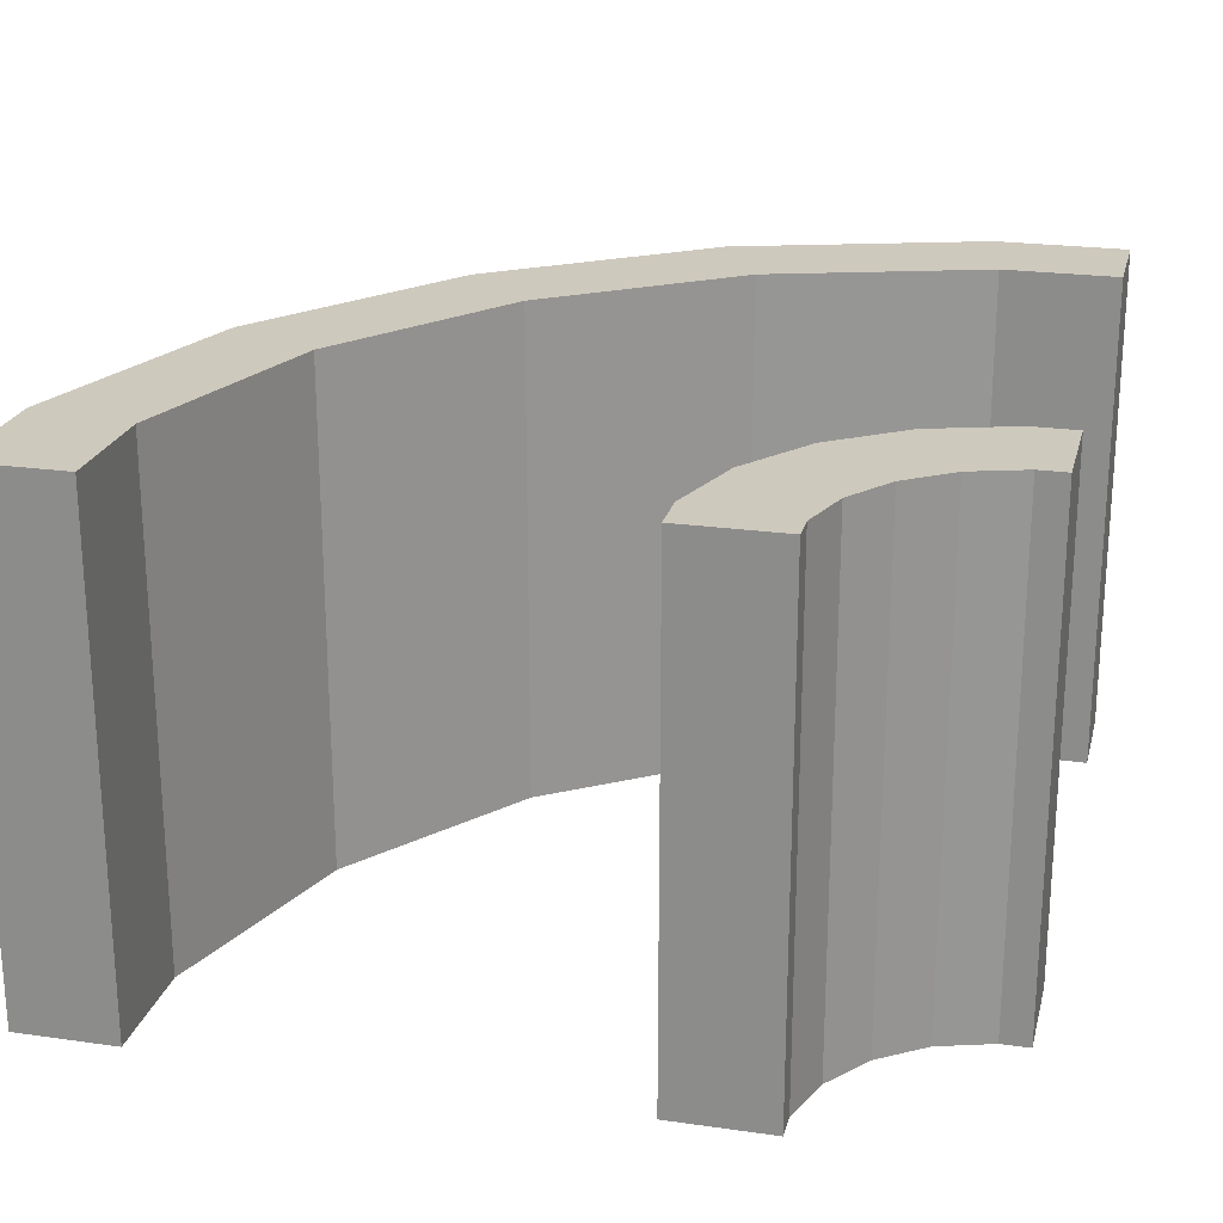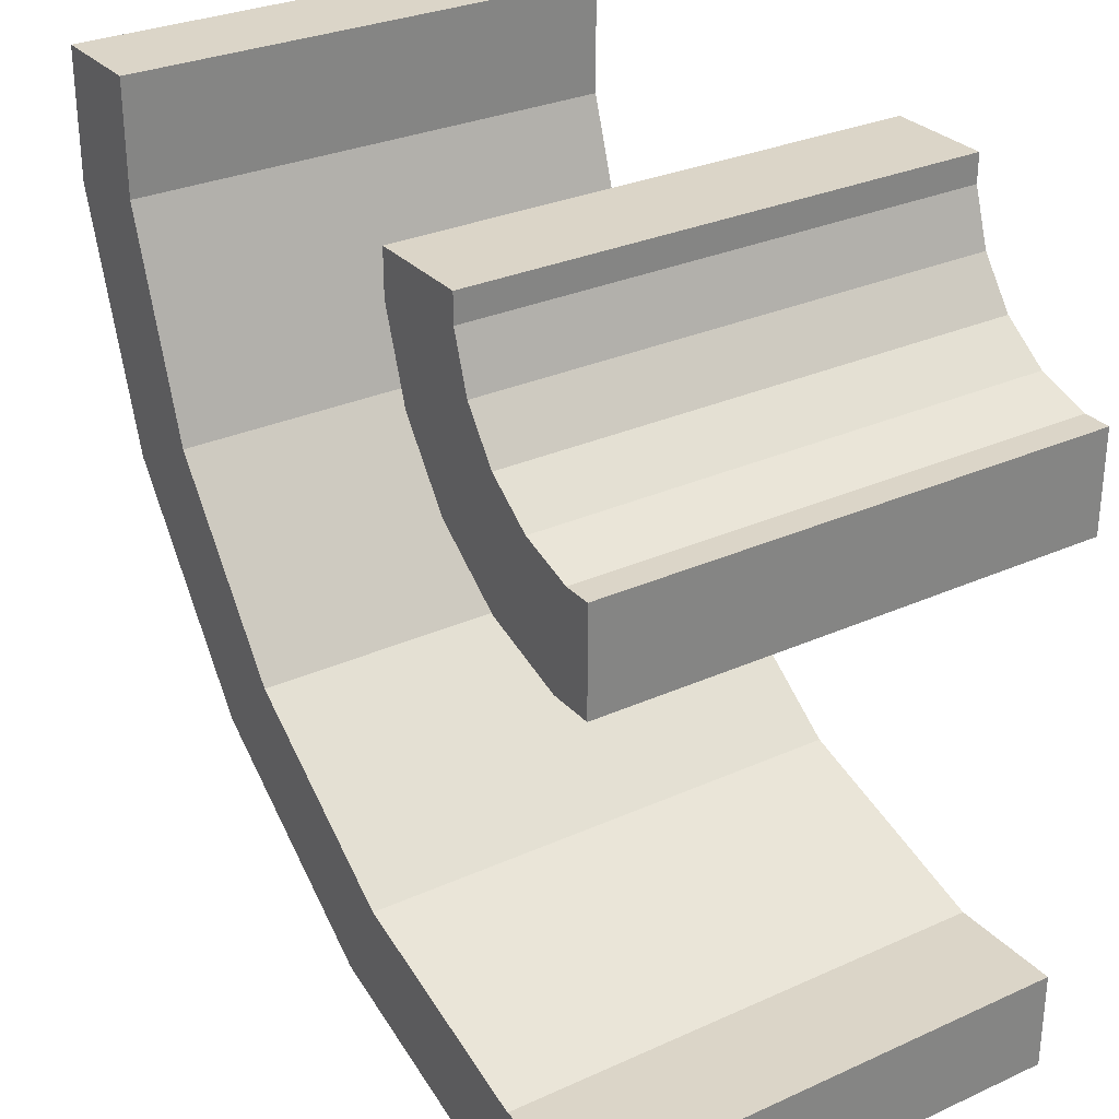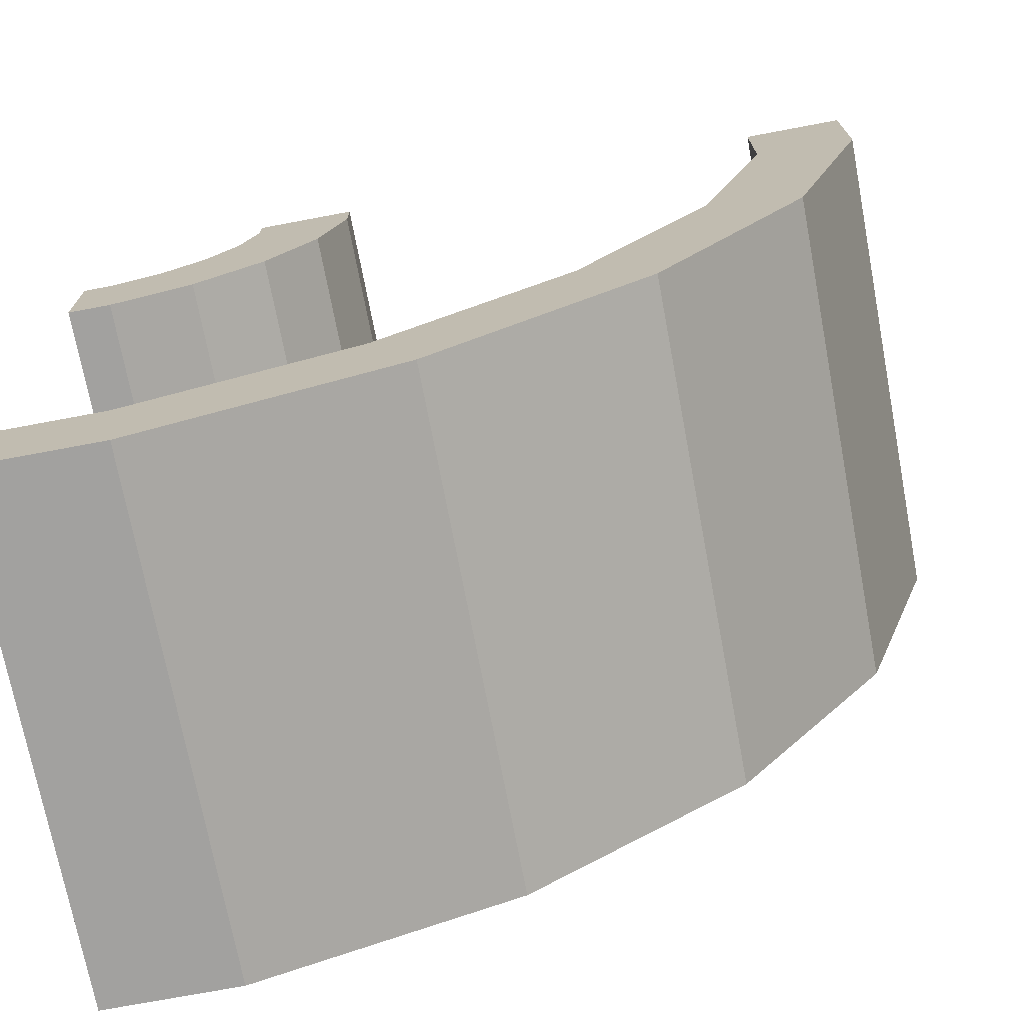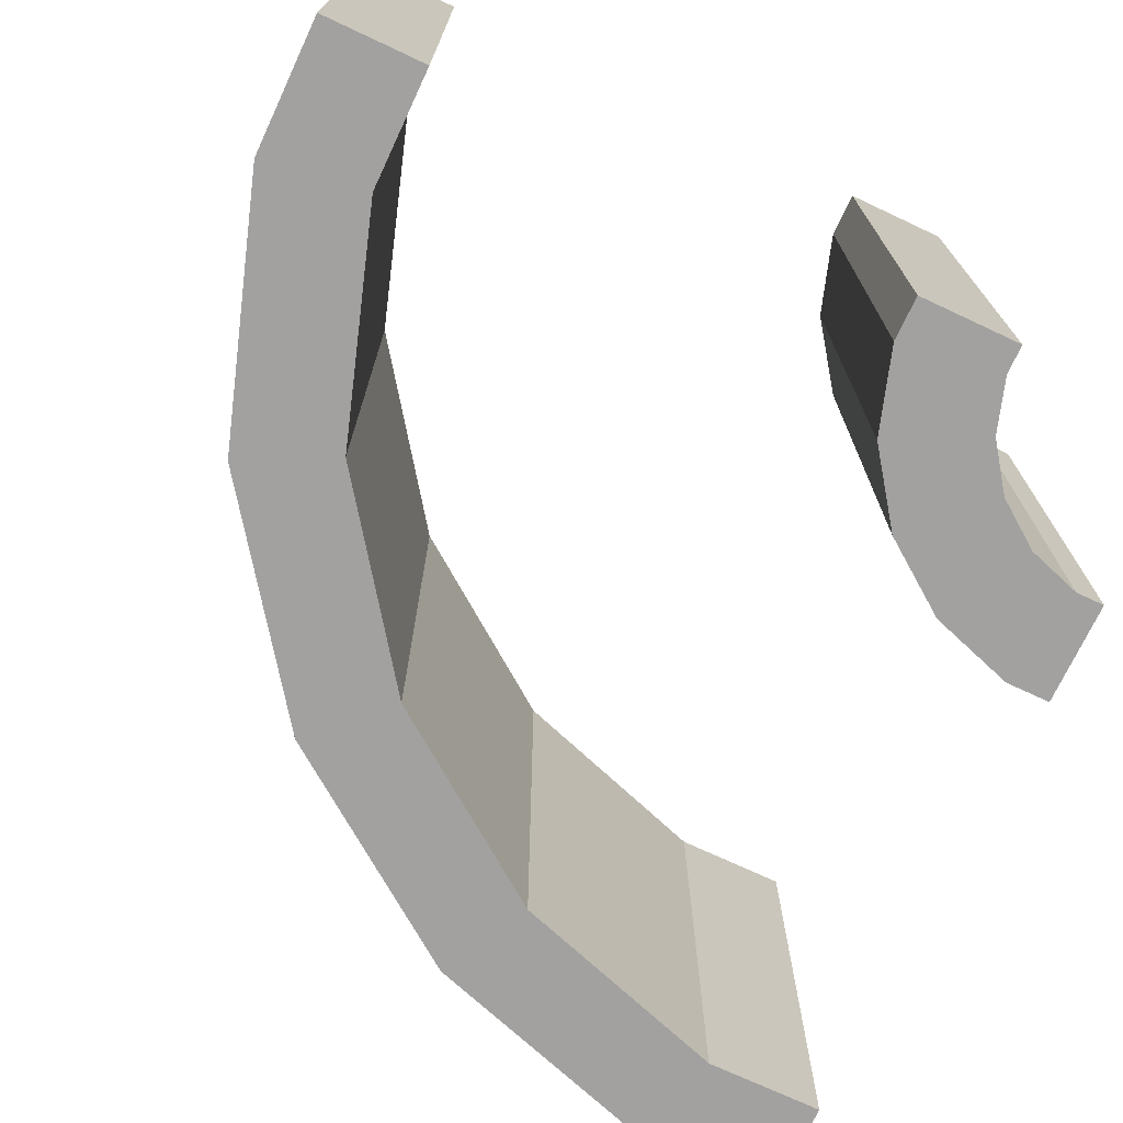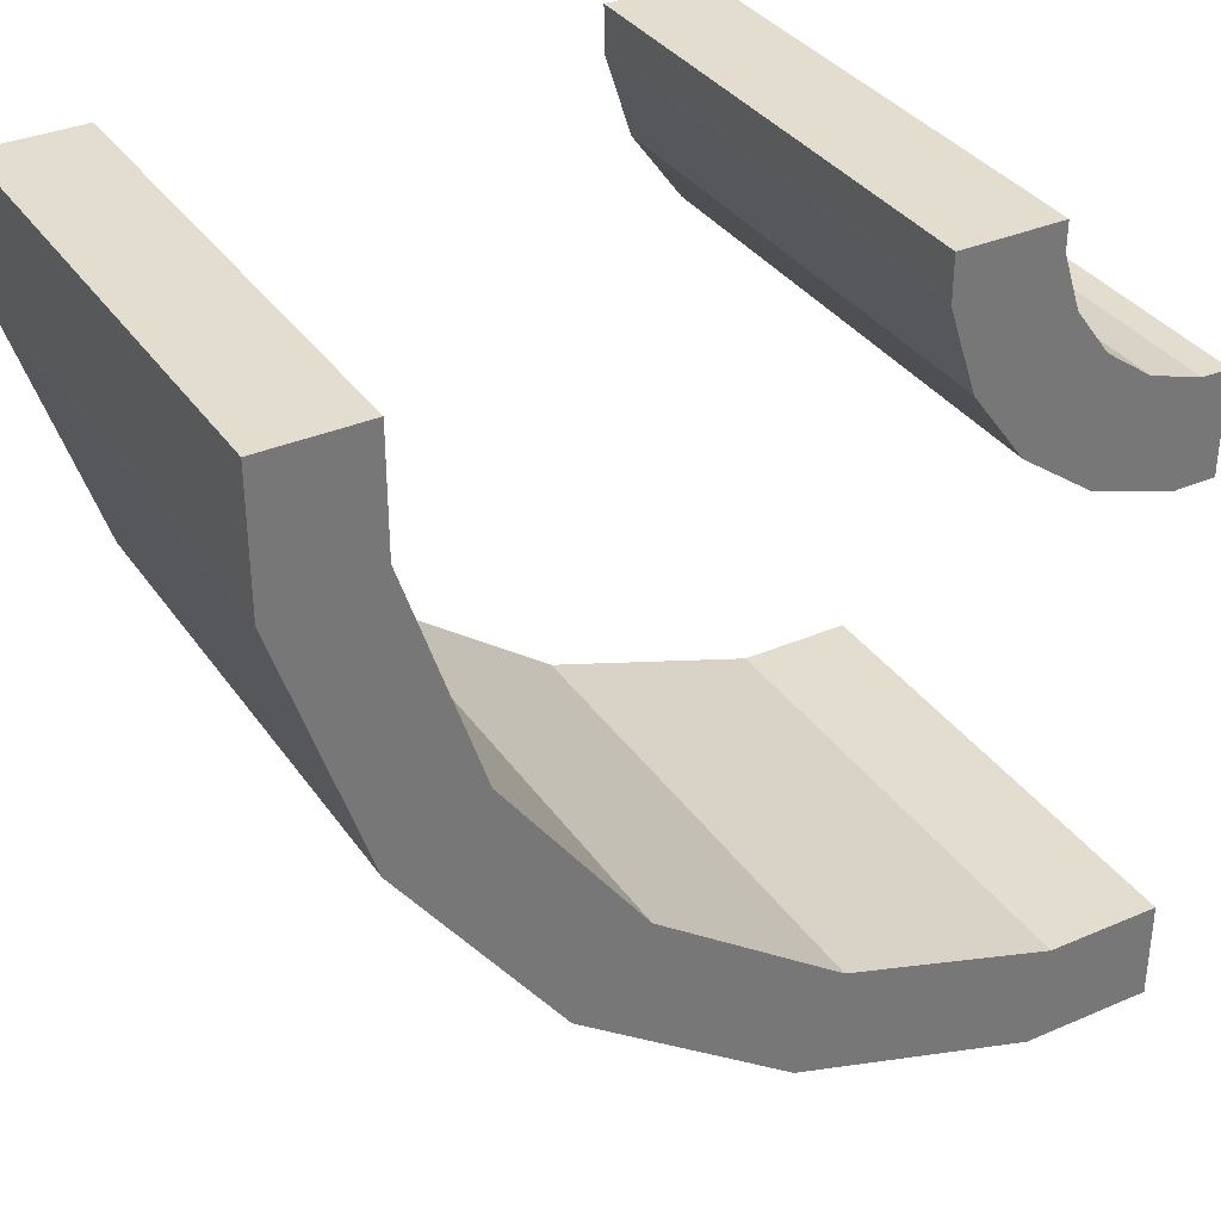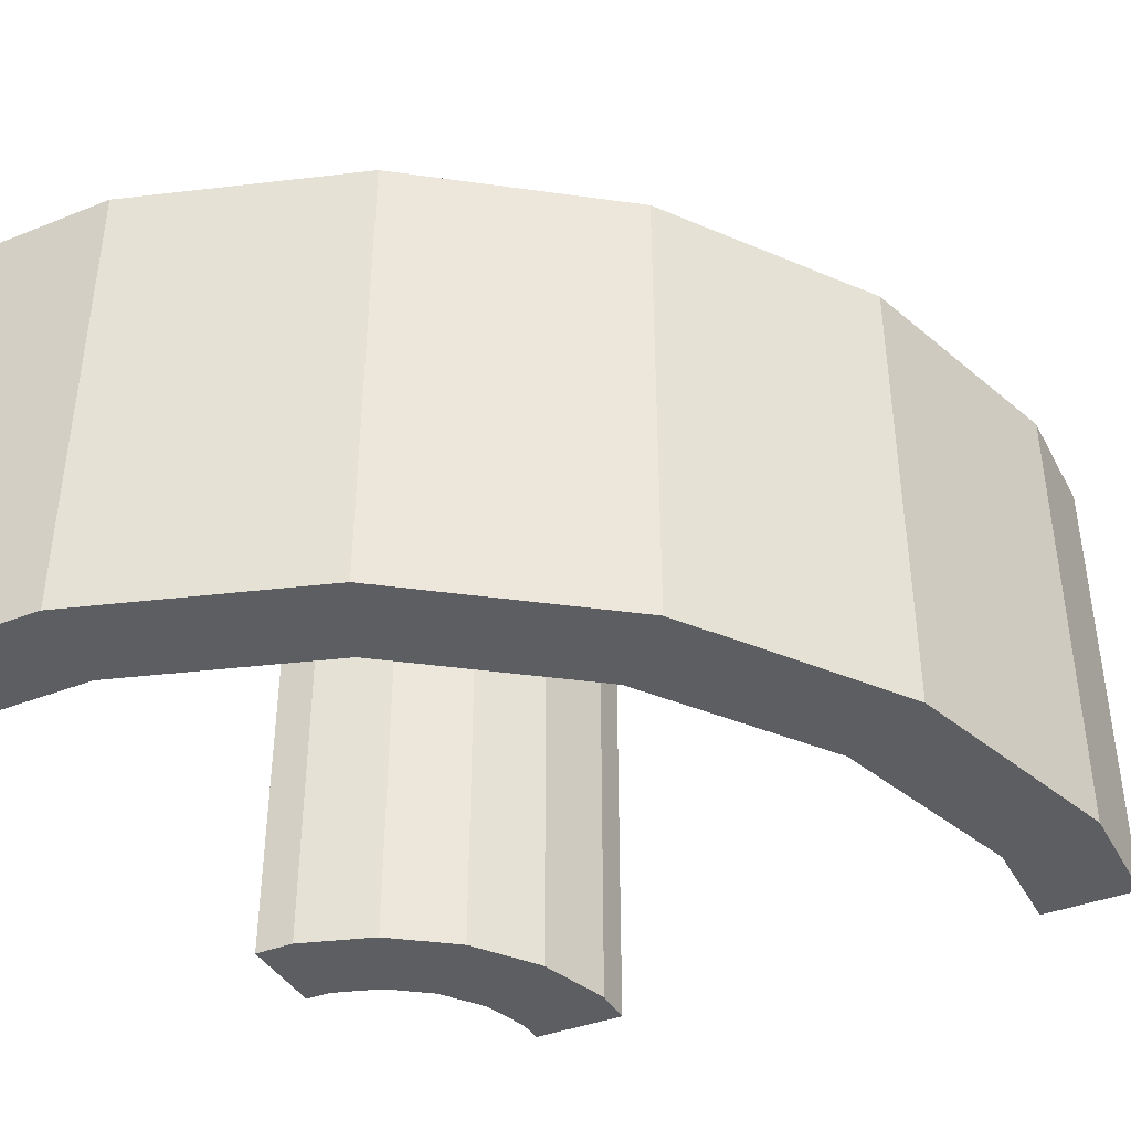
<metadata>
{"format":"obj","ext":"obj","renderer":"f3d","projection":"perspective","resolution":1024,"background":"white","views":[{"elev":22.7,"azim":-76.3,"up":"+Y"},{"elev":29.5,"azim":-123.6,"up":"+Z"},{"elev":-72.2,"azim":10.7,"up":"+Z"},{"elev":-72.2,"azim":-115.1,"up":"+Y"},{"elev":34.9,"azim":150.1,"up":"+Z"},{"elev":-39.4,"azim":116.2,"up":"+Y"}]}
</metadata>
<code>
o object1
g object1
v 0.5381 0 -0.5381
v 0.5381 1 -0.5381
v 0.1665 1 -0.8081
v 0.1665 0 -0.8081
v 0.8081 0 -0.1665
v 0.8081 1 -0.1665
v 0.95 0 0.2703
v 0.95 1 0.2703
v 0.95 0 0.5
v 0.95 1 0.5
v 1.15 0 0.5
v 1.15 1 0.5
v 1.15 0 0.2387
v 1.15 1 0.2387
v 0.9885 0 -0.2584
v 0.9885 1 -0.2584
v 0.6813 0 -0.6813
v 0.6813 1 -0.6813
v 0.2584 0 -0.9885
v 0.2584 1 -0.9885
v -0.2387 0 -1.15
v -0.2387 1 -1.15
v -0.5 0 -1.15
v -0.5 1 -1.15
v -0.5 0 -0.95
v -0.5 1 -0.95
v -0.2703 0 -0.95
v -0.2703 1 -0.95
f 1 2 4
f 2 3 4
f 5 6 1
f 6 2 1
f 7 8 5
f 8 6 5
f 9 10 7
f 10 8 7
f 11 12 9
f 12 10 9
f 13 14 11
f 14 12 11
f 15 16 13
f 16 14 13
f 17 18 15
f 18 16 15
f 19 20 17
f 20 18 17
f 21 22 19
f 22 20 19
f 23 24 21
f 24 22 21
f 25 26 23
f 26 24 23
f 27 28 25
f 28 26 25
f 11 9 7
f 13 7 5
f 15 5 1
f 17 1 4
f 4 21 19
f 27 23 21
f 27 25 23
f 4 27 21
f 19 17 4
f 17 15 1
f 15 13 5
f 13 11 7
f 4 3 27
f 3 28 27
f 8 10 12
f 6 8 14
f 2 6 16
f 3 2 18
f 20 22 3
f 22 24 28
f 24 26 28
f 3 18 20
f 22 28 3
f 2 16 18
f 6 14 16
f 8 12 14
o object2
g object2
v -0.1843 0 0.3391
v -0.1843 1 0.3391
v -0.2494 1 0.2494
v -0.2494 0 0.2494
v -0.15 0 0.4446
v -0.15 1 0.4446
v -0.15 0 0.5
v -0.15 1 0.5
v 0.05 0 0.5
v 0.05 1 0.5
v 0.05 0 0.4129
v 0.05 1 0.4129
v -0.003838 0 0.2472
v -0.003838 1 0.2472
v -0.1062 0 0.1062
v -0.1062 1 0.1062
v -0.2472 0 0.003838
v -0.2472 1 0.003838
v -0.4129 0 -0.05
v -0.4129 1 -0.05
v -0.5 0 -0.05
v -0.5 1 -0.05
v -0.5 0 0.15
v -0.5 1 0.15
v -0.4446 0 0.15
v -0.4446 1 0.15
v -0.3391 0 0.1843
v -0.3391 1 0.1843
f 29 30 32
f 30 31 32
f 33 34 29
f 34 30 29
f 35 36 33
f 36 34 33
f 37 38 35
f 38 36 35
f 39 40 37
f 40 38 37
f 41 42 39
f 42 40 39
f 43 44 41
f 44 42 41
f 45 46 43
f 46 44 43
f 47 48 45
f 48 46 45
f 49 50 47
f 50 48 47
f 51 52 49
f 52 50 49
f 53 54 51
f 54 52 51
f 55 56 53
f 56 54 53
f 53 51 49
f 55 53 47
f 32 55 45
f 29 32 43
f 29 41 39
f 39 37 33
f 37 35 33
f 29 43 41
f 39 33 29
f 32 45 43
f 55 47 45
f 53 49 47
f 32 31 55
f 31 56 55
f 50 52 54
f 48 54 56
f 46 56 31
f 44 31 30
f 40 42 30
f 34 38 40
f 34 36 38
f 30 34 40
f 42 44 30
f 44 46 31
f 46 48 56
f 48 50 54

</code>
